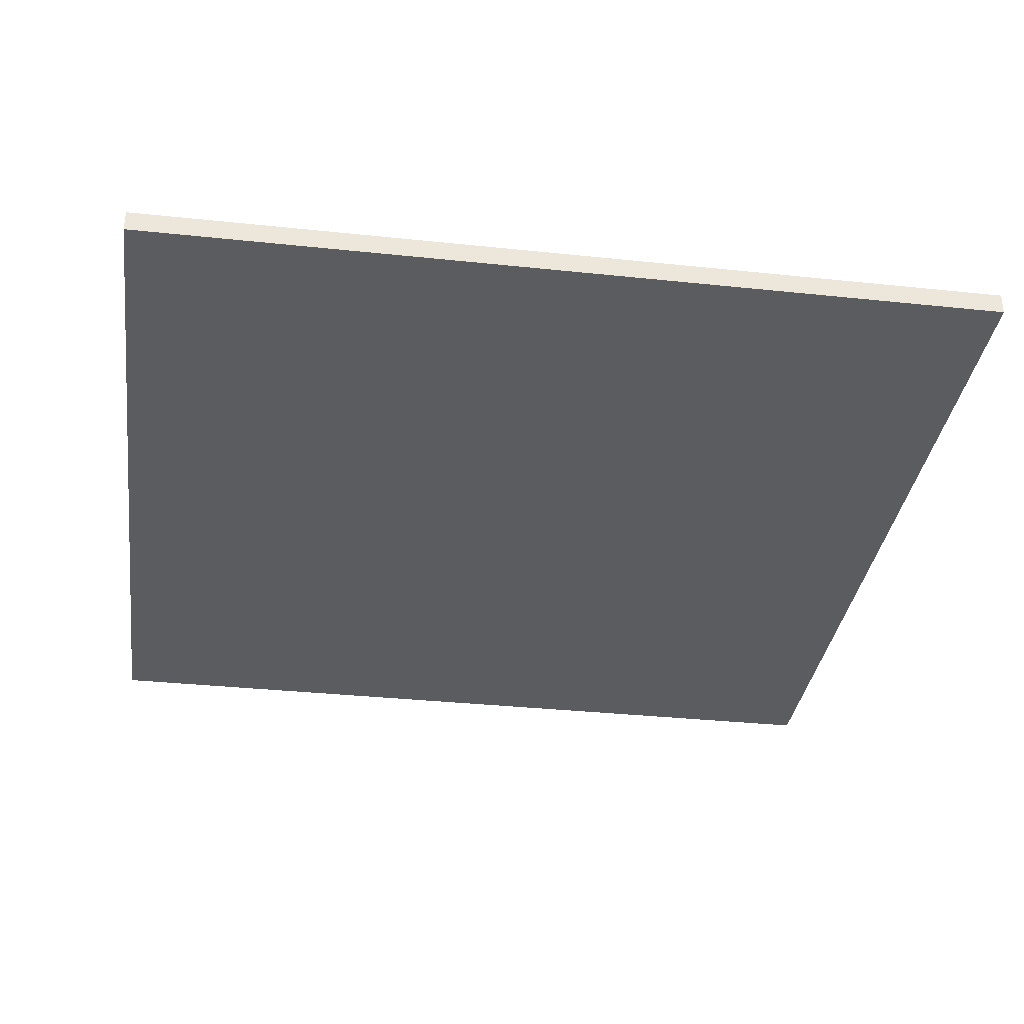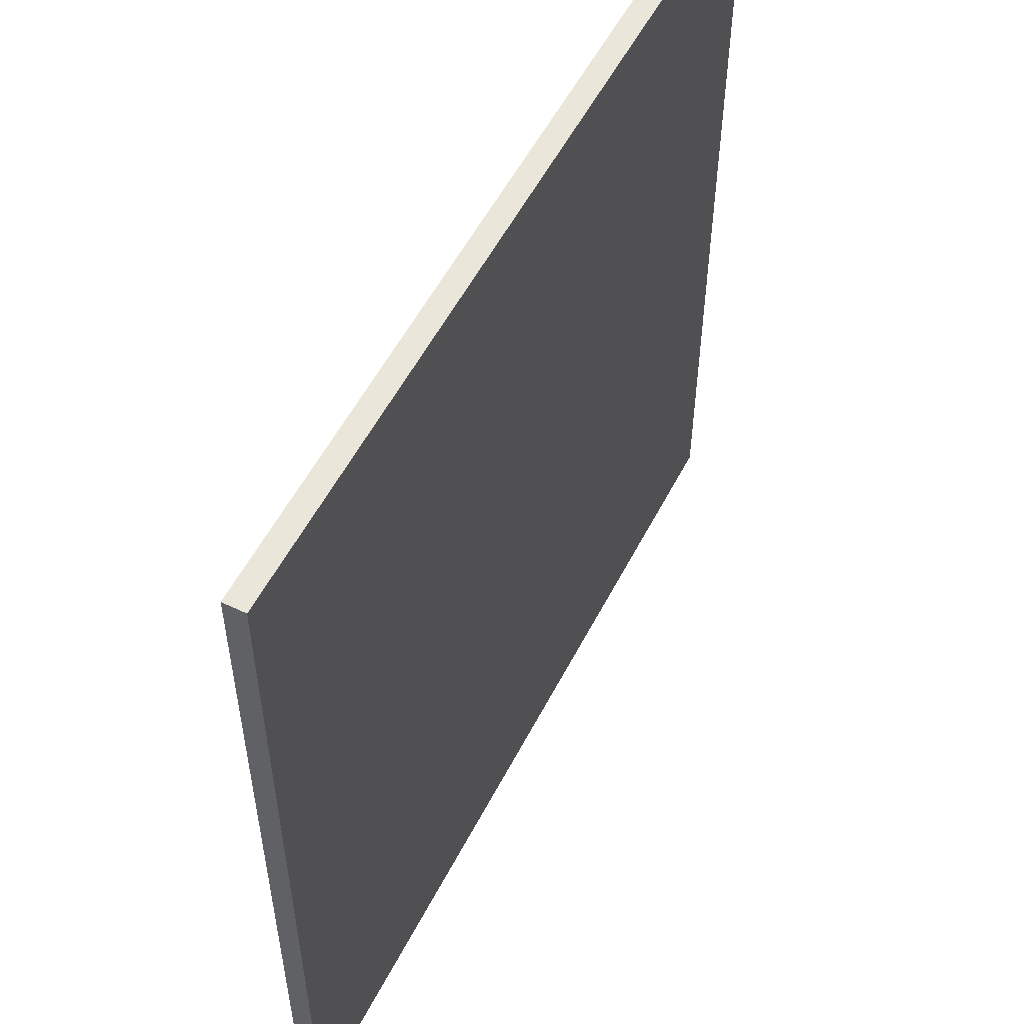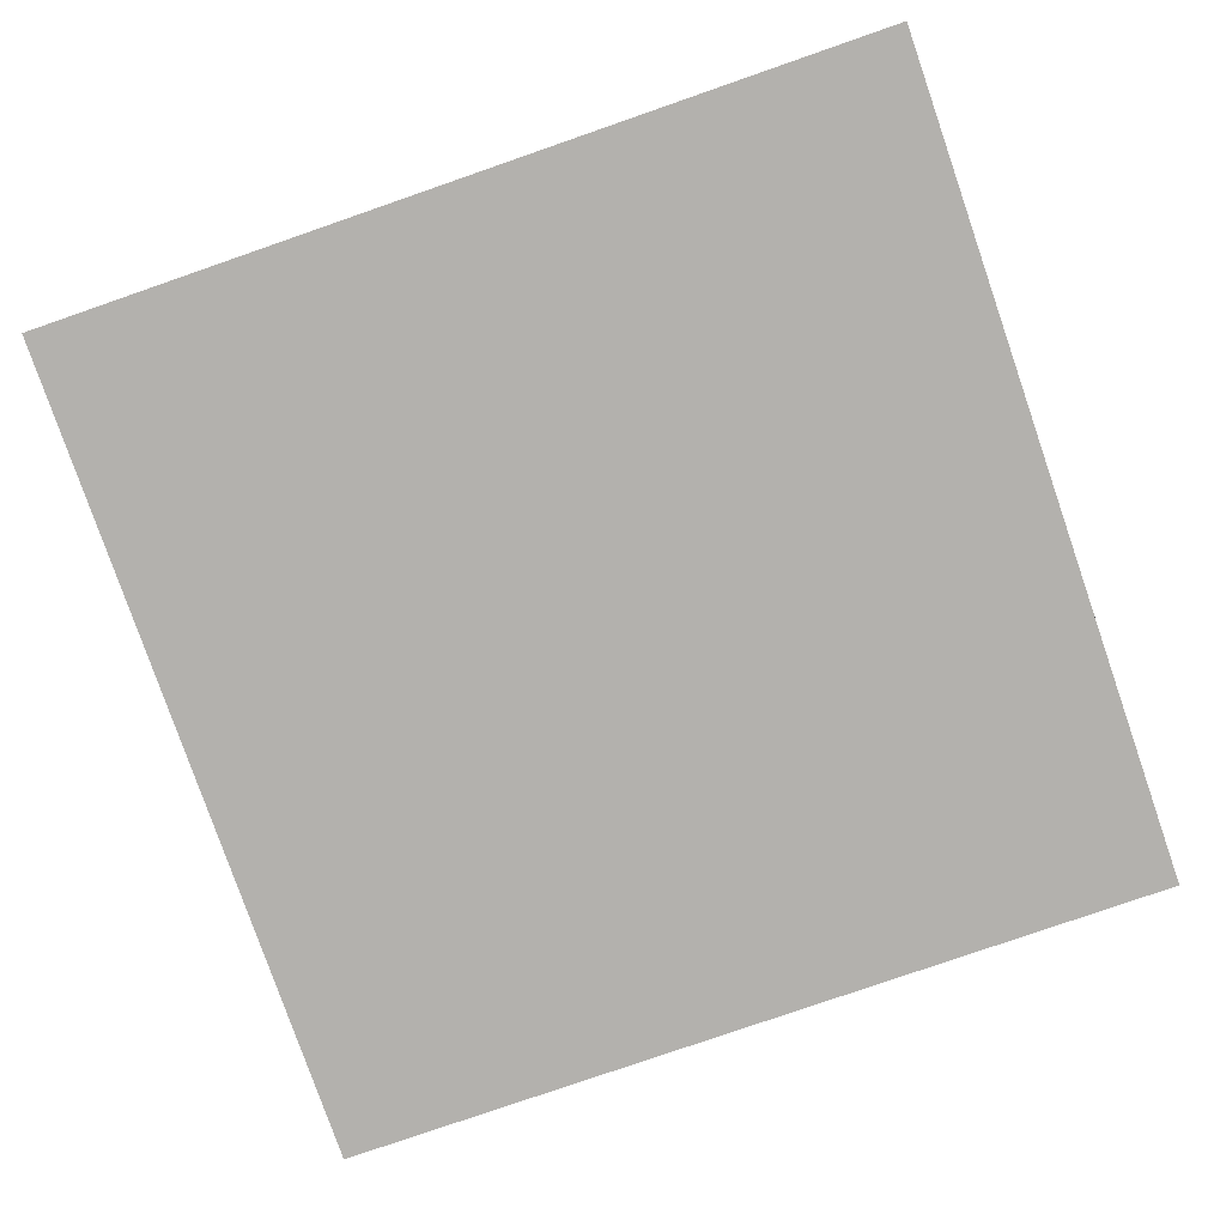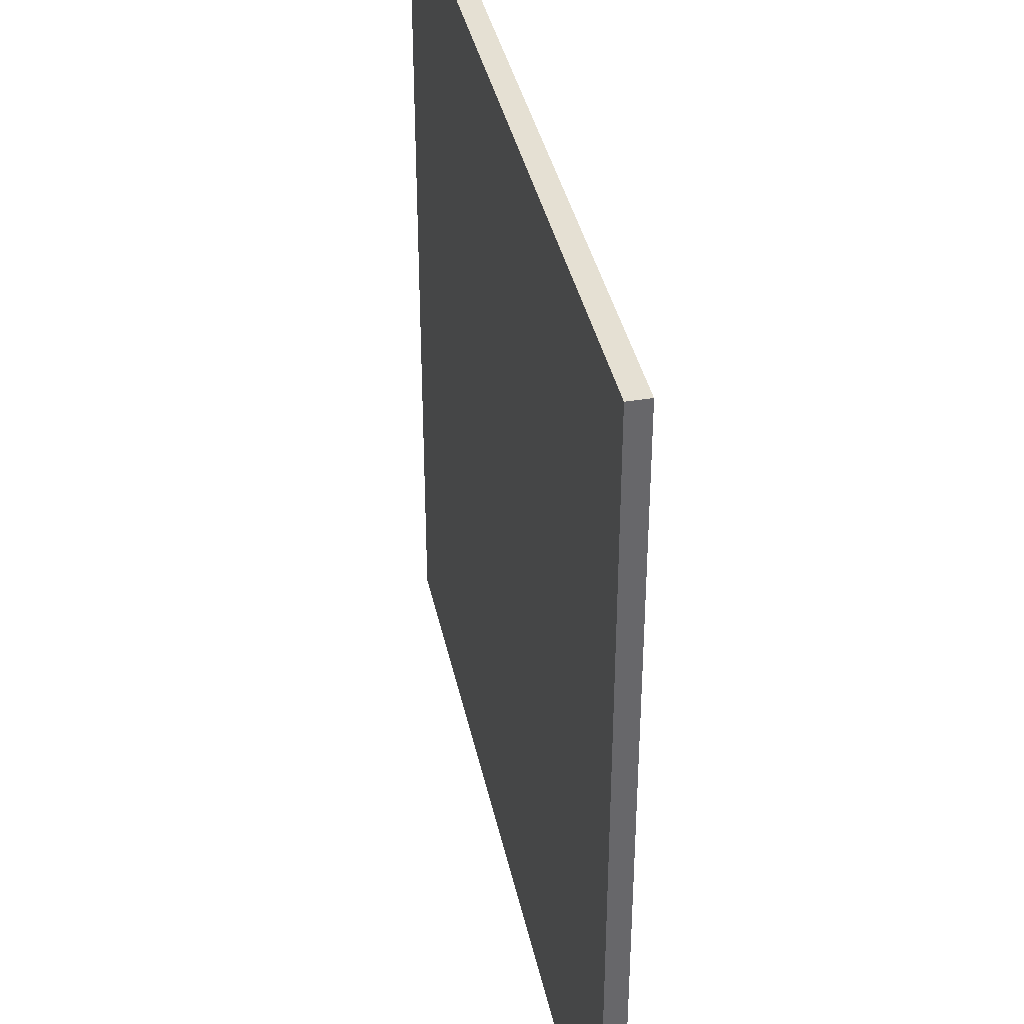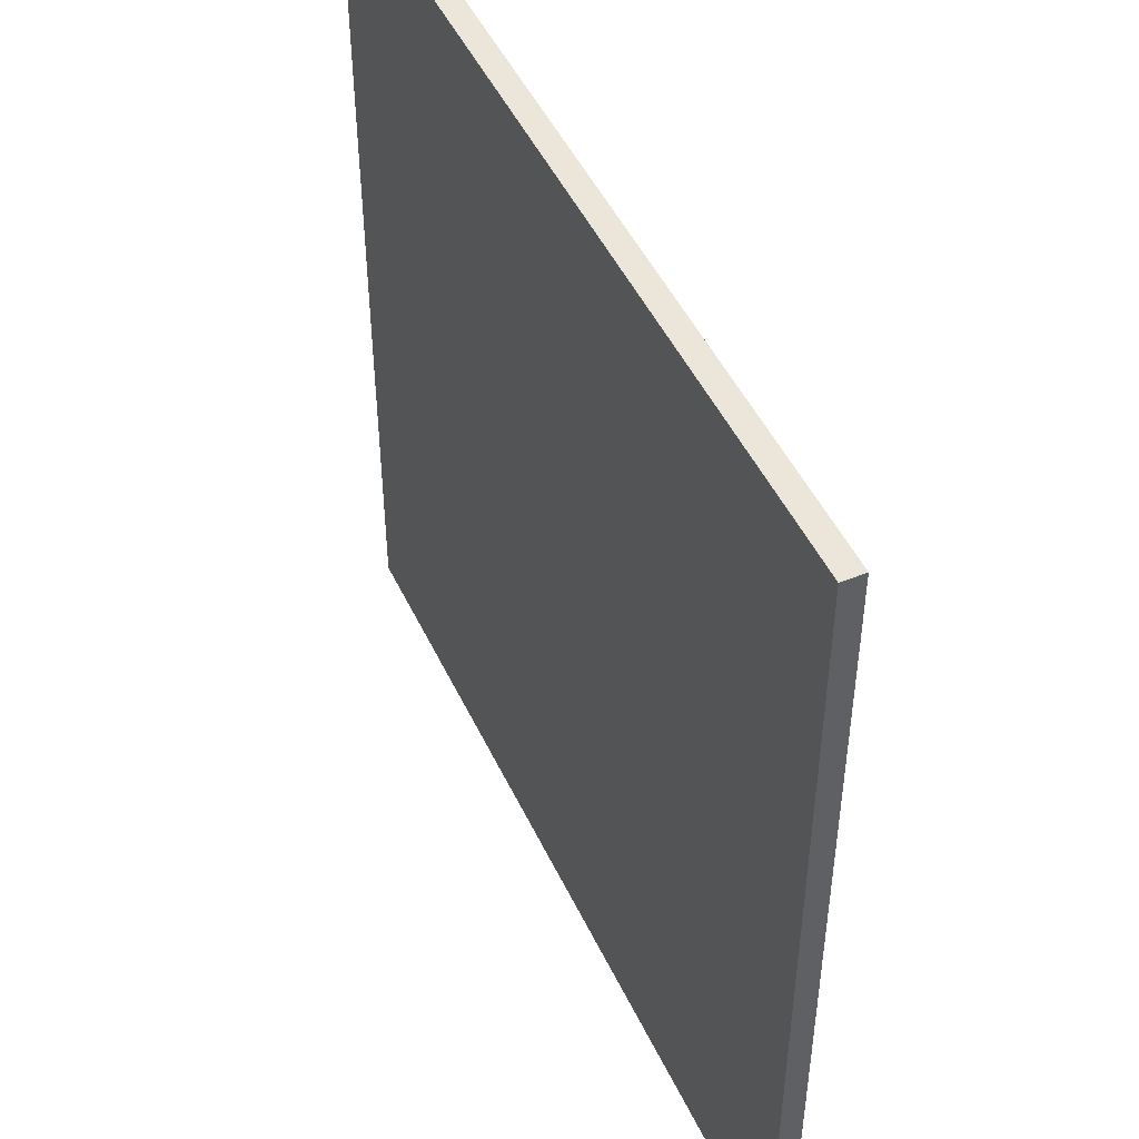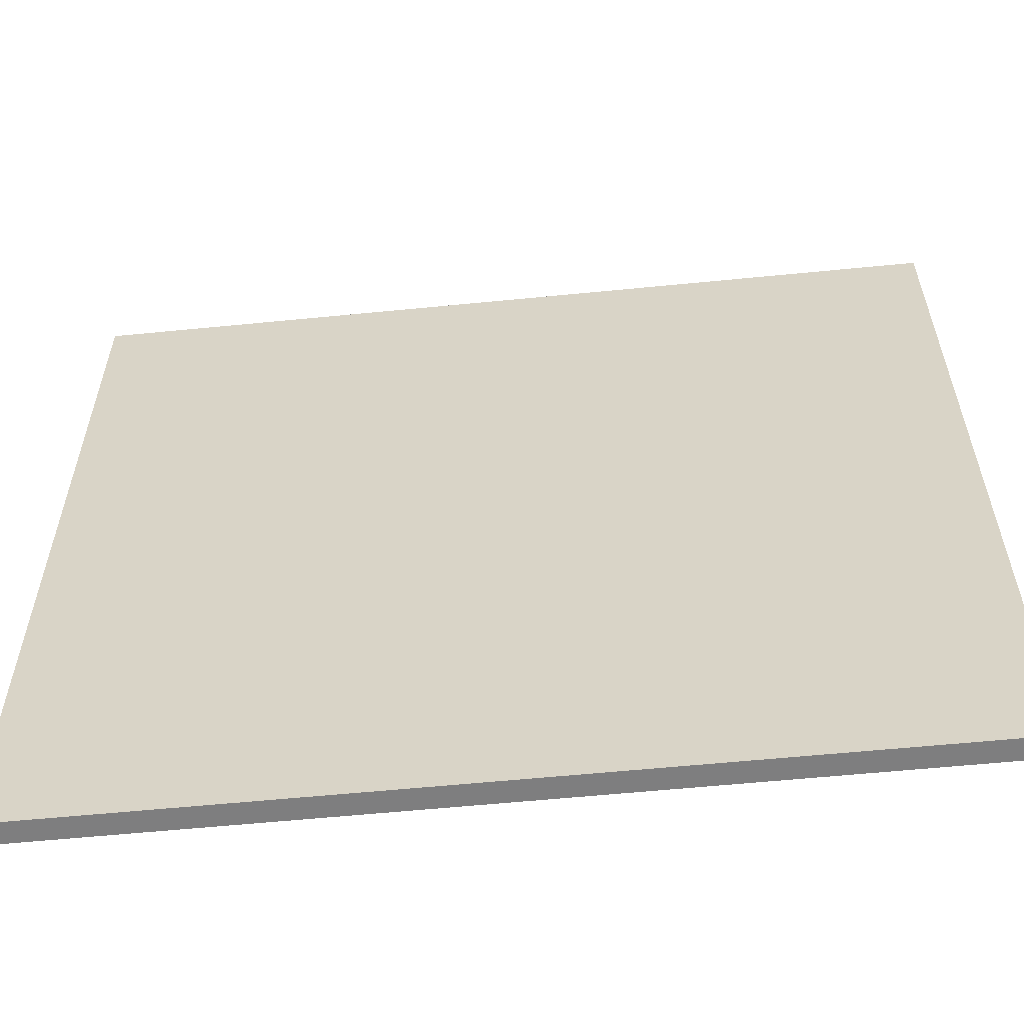
<metadata>
{"format":"obj","ext":"obj","renderer":"f3d","projection":"perspective","resolution":1024,"background":"white","views":[{"elev":-34.4,"azim":-98.1,"up":"+Z"},{"elev":55.0,"azim":-63.0,"up":"+Y"},{"elev":-79.2,"azim":-70.9,"up":"+Z"},{"elev":38.2,"azim":78.2,"up":"+Y"},{"elev":48.2,"azim":-114.5,"up":"+Y"},{"elev":-59.5,"azim":-174.2,"up":"+Y"}]}
</metadata>
<code>
g tela
v -20 0 -19
v -20 0 -20
v -20 40 -19
v -20 40 -20
v 20 0 -19
v 20 0 -20
v 20 40 -19
v 20 40 -20
v -20 0 -19
v -20 40 -19
v 20 0 -19
v 20 40 -19
v -20 0 -20
v -20 40 -20
v 20 0 -20
v 20 40 -20
v -20 0 -19
v 20 0 -19
v -20 0 -20
v 20 0 -20
v -20 40 -19
v 20 40 -19
v -20 40 -20
v 20 40 -20
f 3 2 1
f 4 2 3
f 5 6 7
f 7 6 8
f 11 10 9
f 12 10 11
f 13 14 15
f 15 14 16
f 19 18 17
f 20 18 19
f 21 22 23
f 23 22 24

</code>
